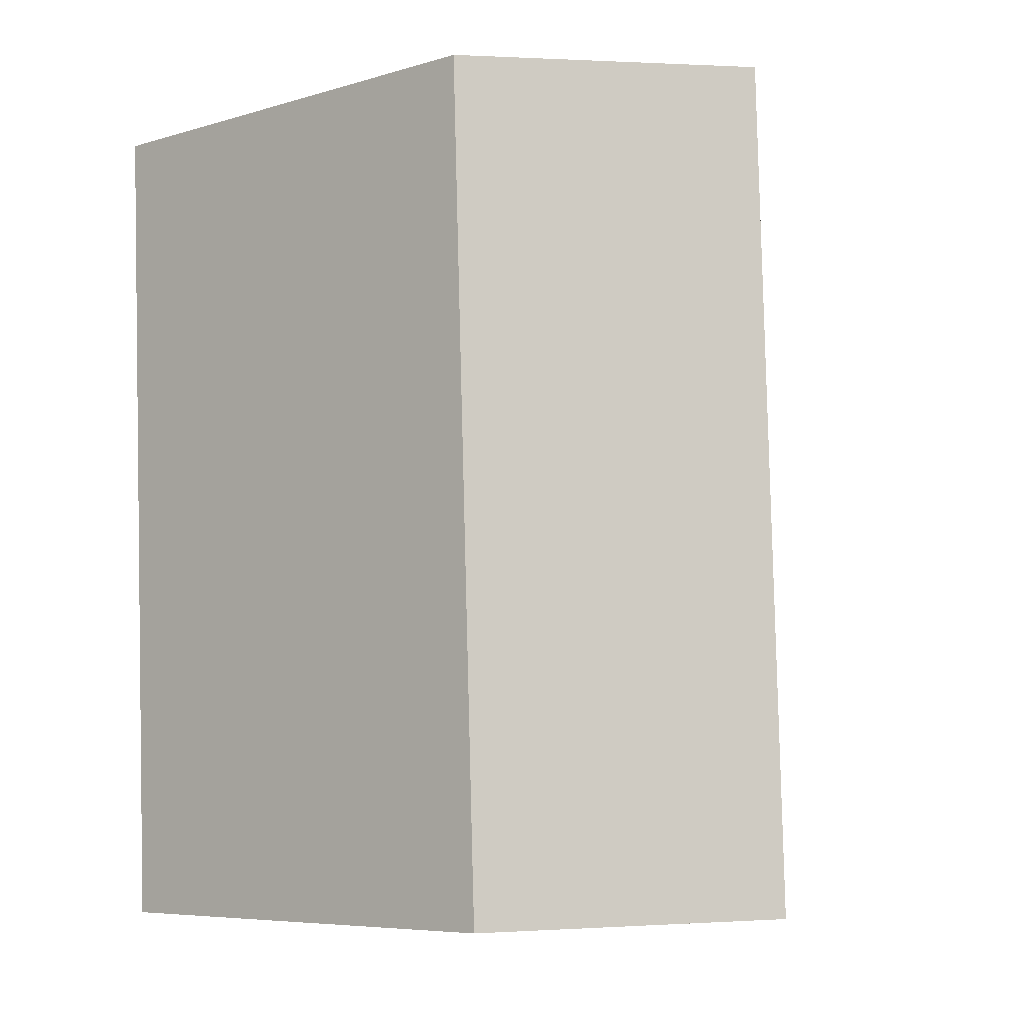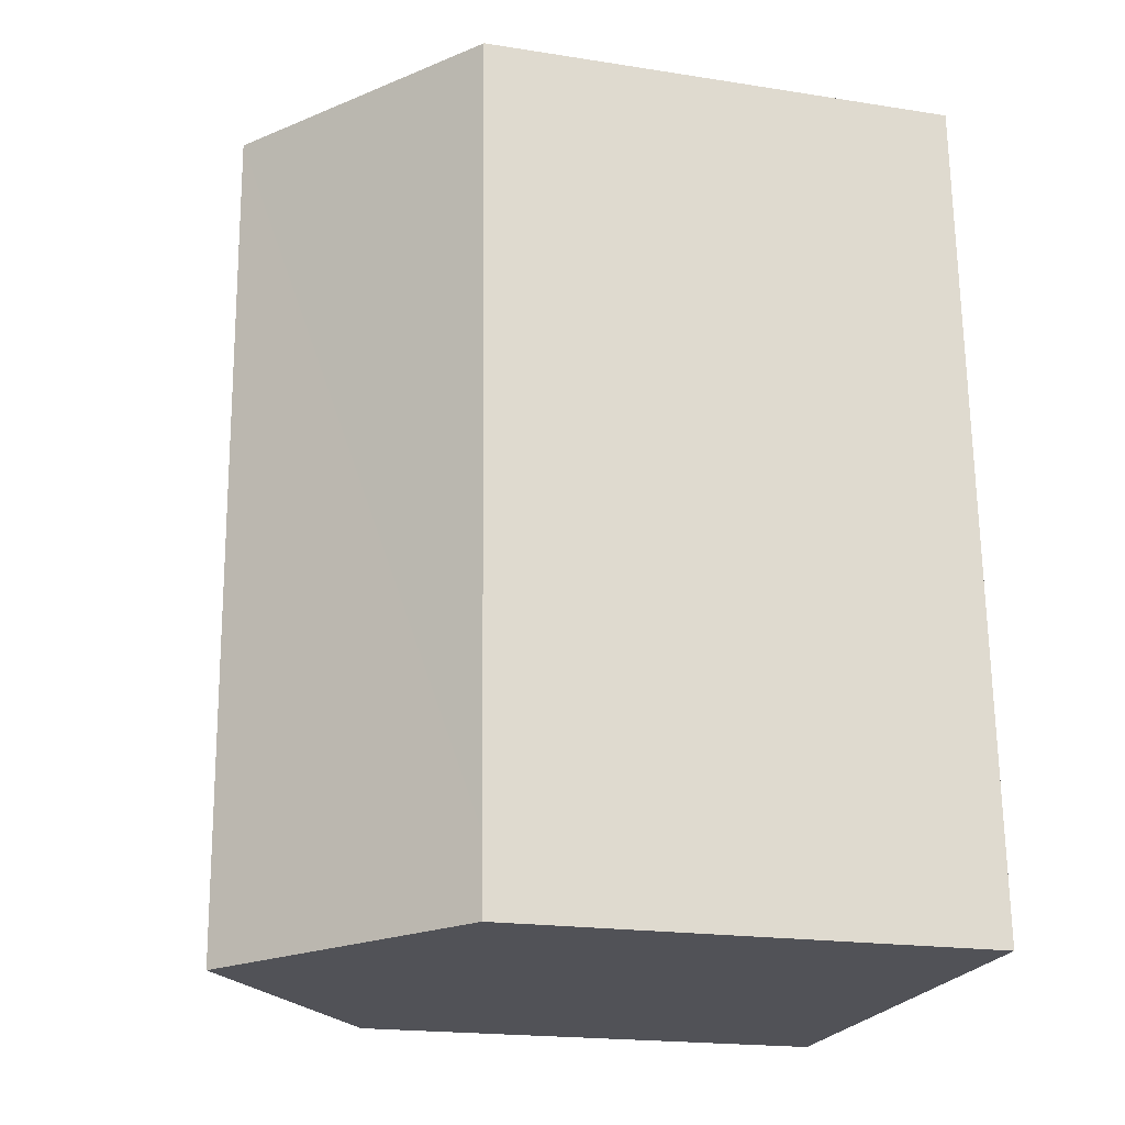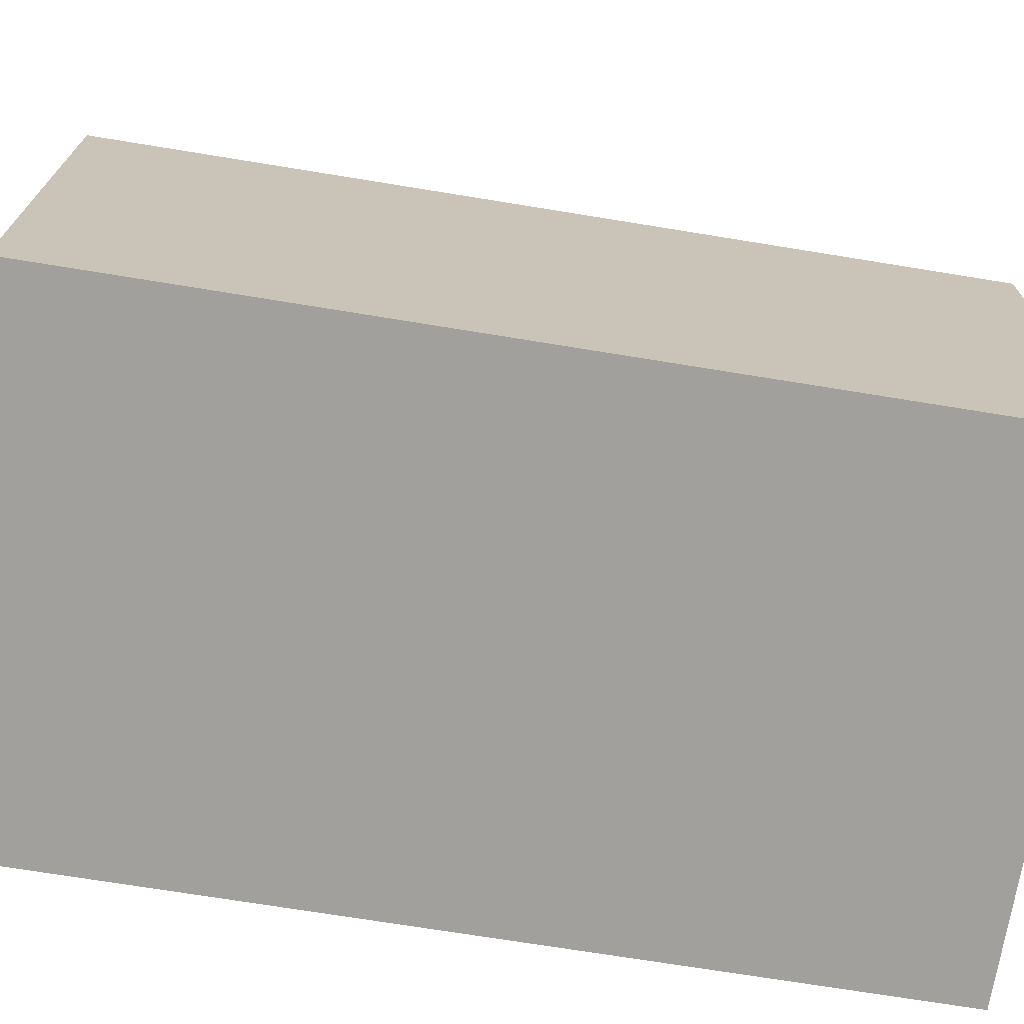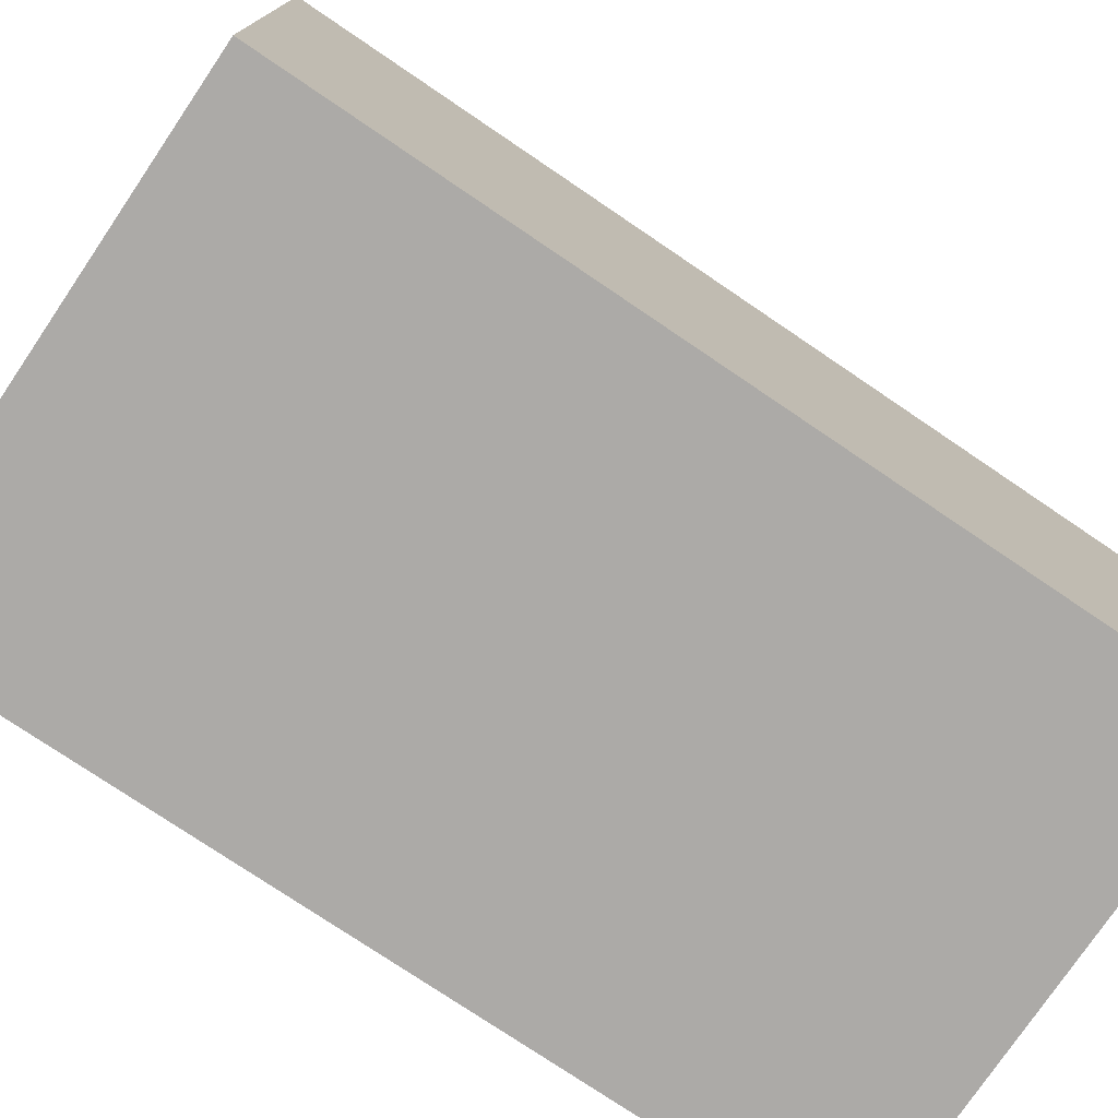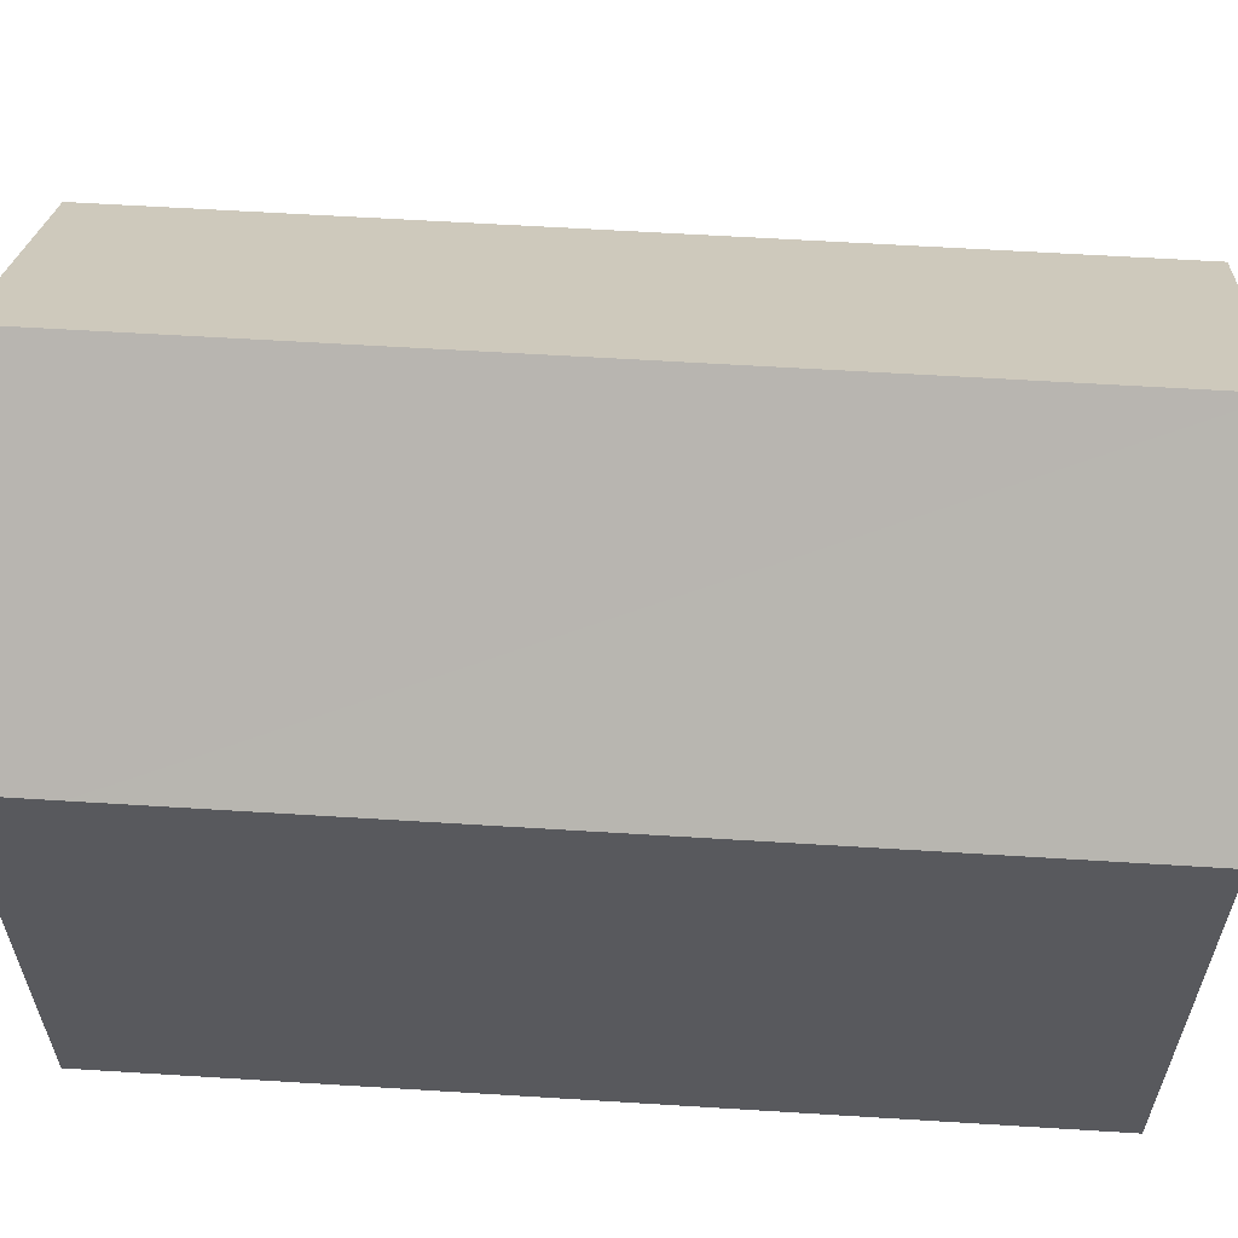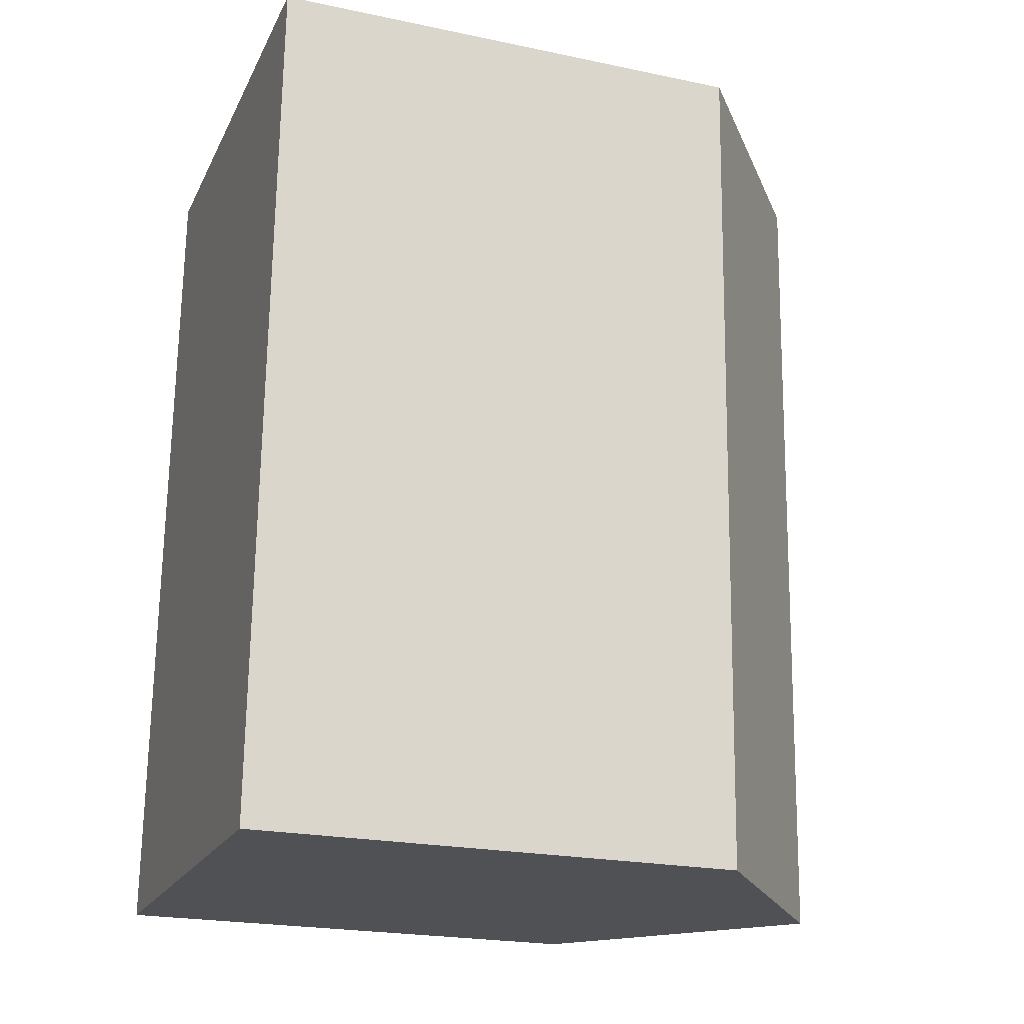
<metadata>
{"format":"obj","ext":"obj","renderer":"f3d","projection":"perspective","resolution":1024,"background":"white","views":[{"elev":-6.9,"azim":130.2,"up":"+Z"},{"elev":-19.5,"azim":-106.3,"up":"+Z"},{"elev":-71.6,"azim":83.0,"up":"+Y"},{"elev":-76.0,"azim":-121.9,"up":"+Y"},{"elev":60.2,"azim":-84.1,"up":"+Y"},{"elev":-22.3,"azim":70.1,"up":"+Z"}]}
</metadata>
<code>
v  0.062 10.34 1.607
v  5.233 14.45 -0.2
v  0 10.34 6.33e-16
v  5.951 14.45 18.09
v  0.71 10.33 18.27
v  10.96 10.33 12.01
v  11.19 10.34 17.91
v  10.83 10.33 8.852
v  10.52 10.33 0.887
v  10.05 10.66 -0.383
v  10.47 10.34 -0.399
v  10.47 2.443e-17 -0.399
v  0 0 0
v  5.233 1.225e-17 -0.2
v  10.05 2.345e-17 -0.383
v  0.71 -1.119e-15 18.27
v  0.062 -9.84e-17 1.607
v  11.19 -1.097e-15 17.91
v  5.951 -1.108e-15 18.09
v  10.96 -7.354e-16 12.01
v  10.83 -5.42e-16 8.852
v  10.52 -5.431e-17 0.887
g defaultobject
f 1 2 3
f 2 1 4
f 4 1 5
f 6 4 7
f 4 6 2
f 2 6 8
f 2 8 9
f 2 9 10
f 10 9 11
f 10 3 2
f 3 10 11
f 3 11 12
f 3 12 13
f 13 12 14
f 14 12 15
f 13 1 3
f 1 13 5
f 5 13 16
f 16 13 17
f 5 7 4
f 7 5 16
f 7 16 18
f 18 16 19
f 18 6 7
f 6 18 8
f 8 18 9
f 9 18 20
f 9 20 11
f 11 20 21
f 11 21 12
f 12 21 22
f 19 20 18
f 20 19 16
f 20 16 17
f 20 17 21
f 21 17 22
f 22 17 13
f 22 13 12
f 12 13 15
f 15 13 14

</code>
